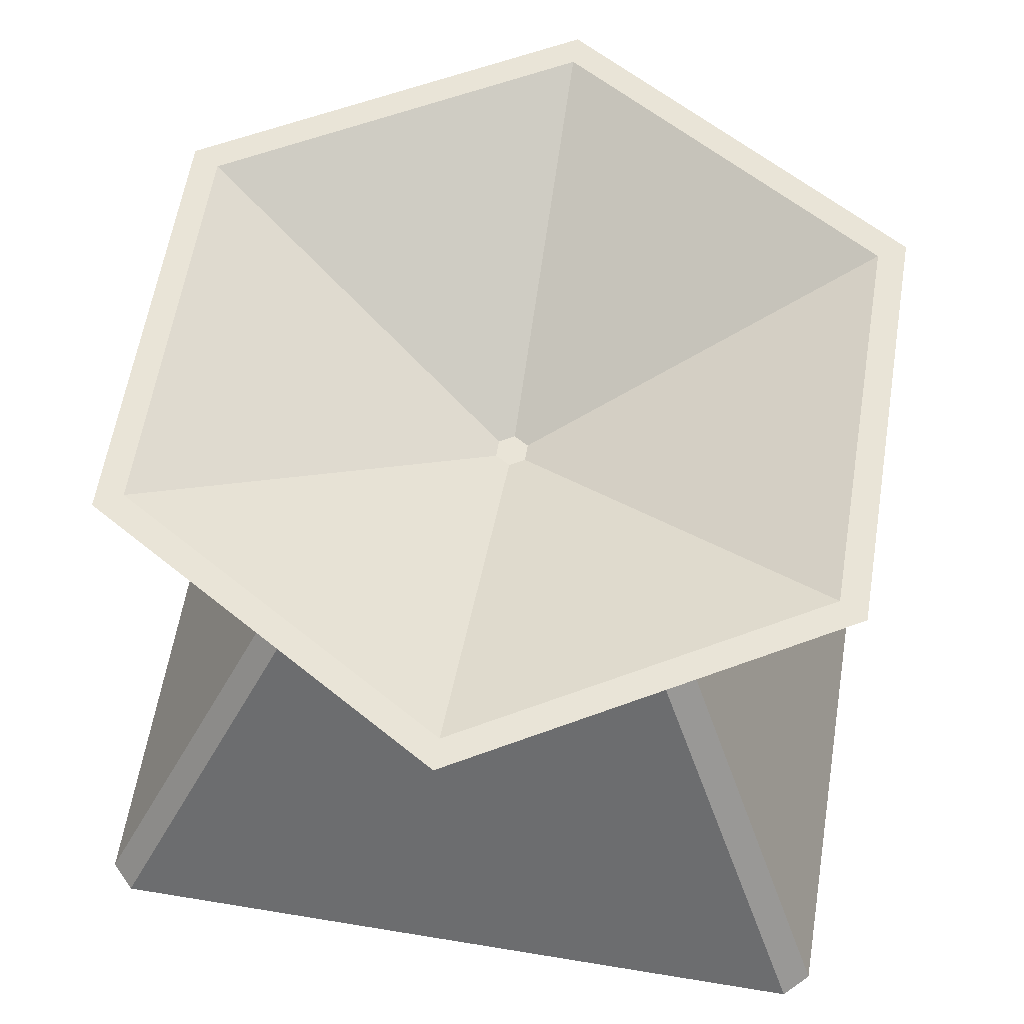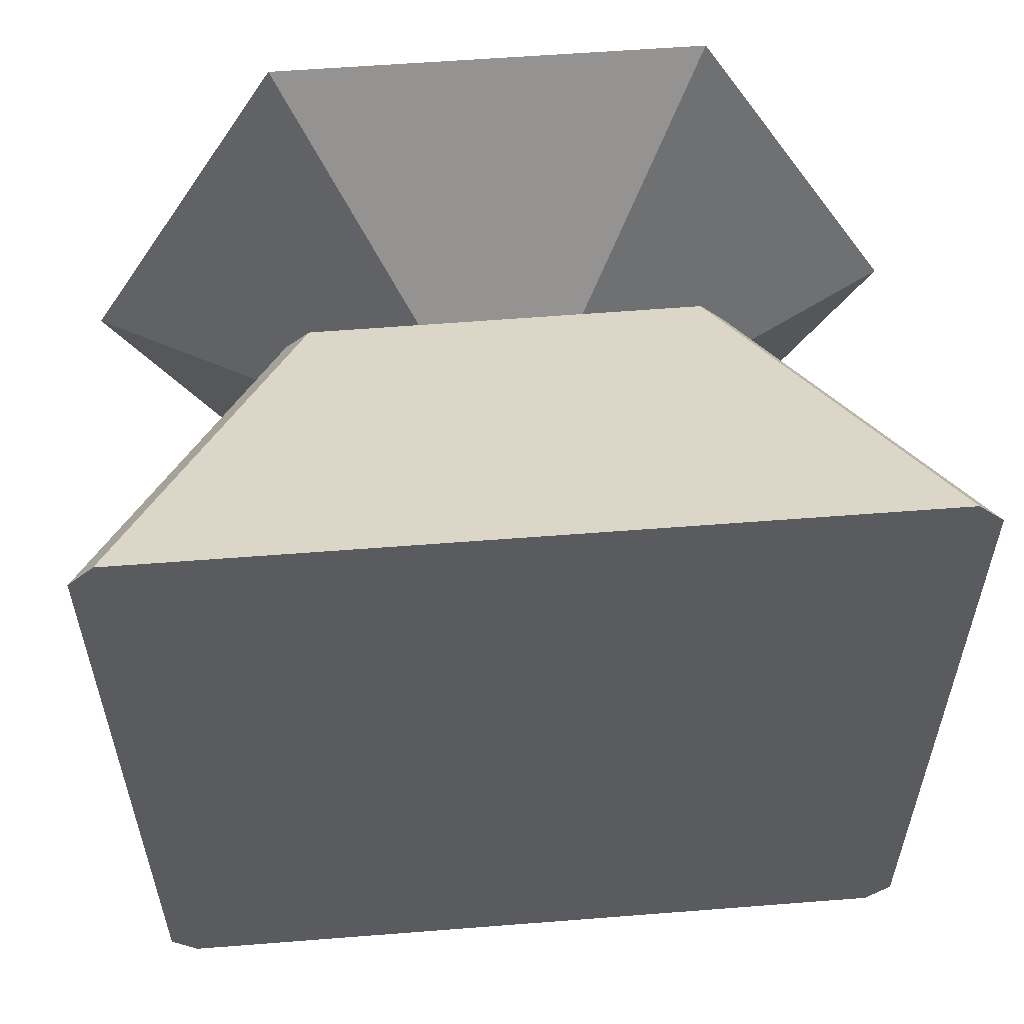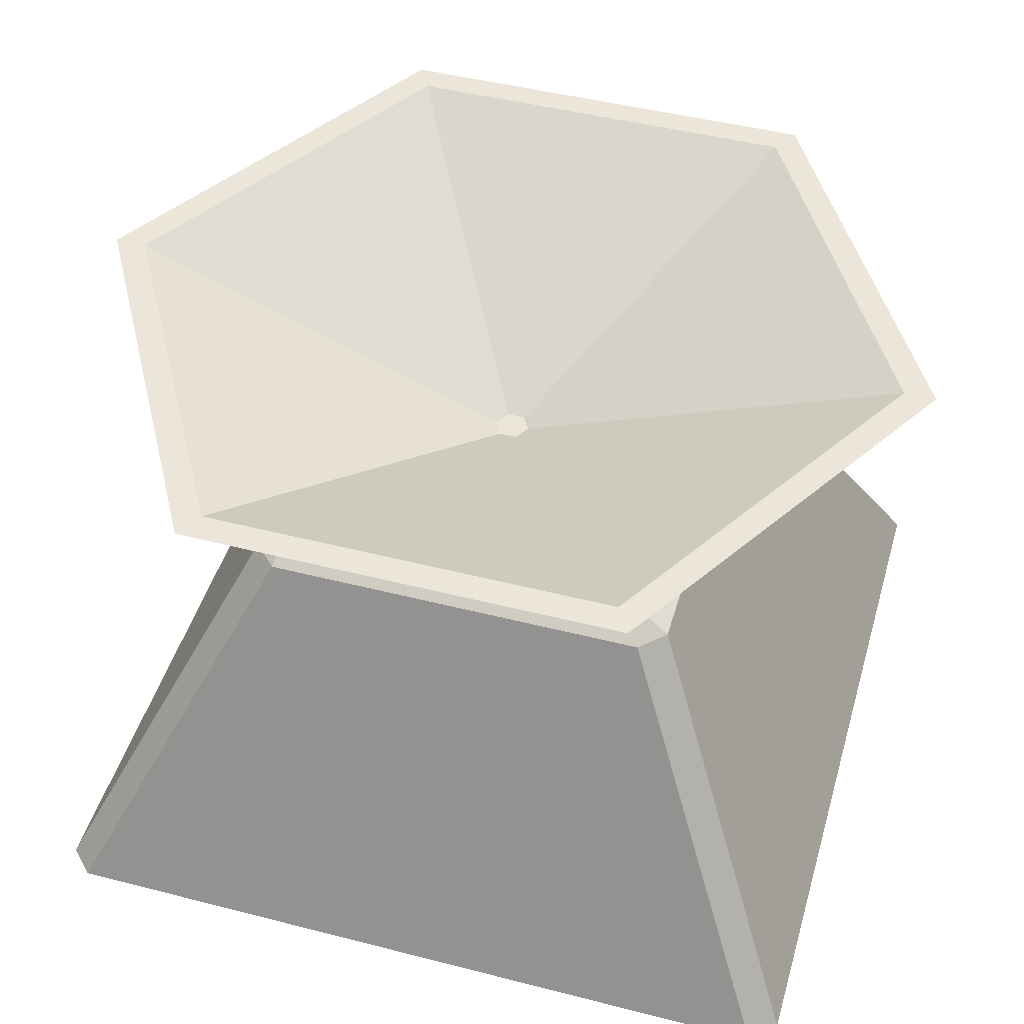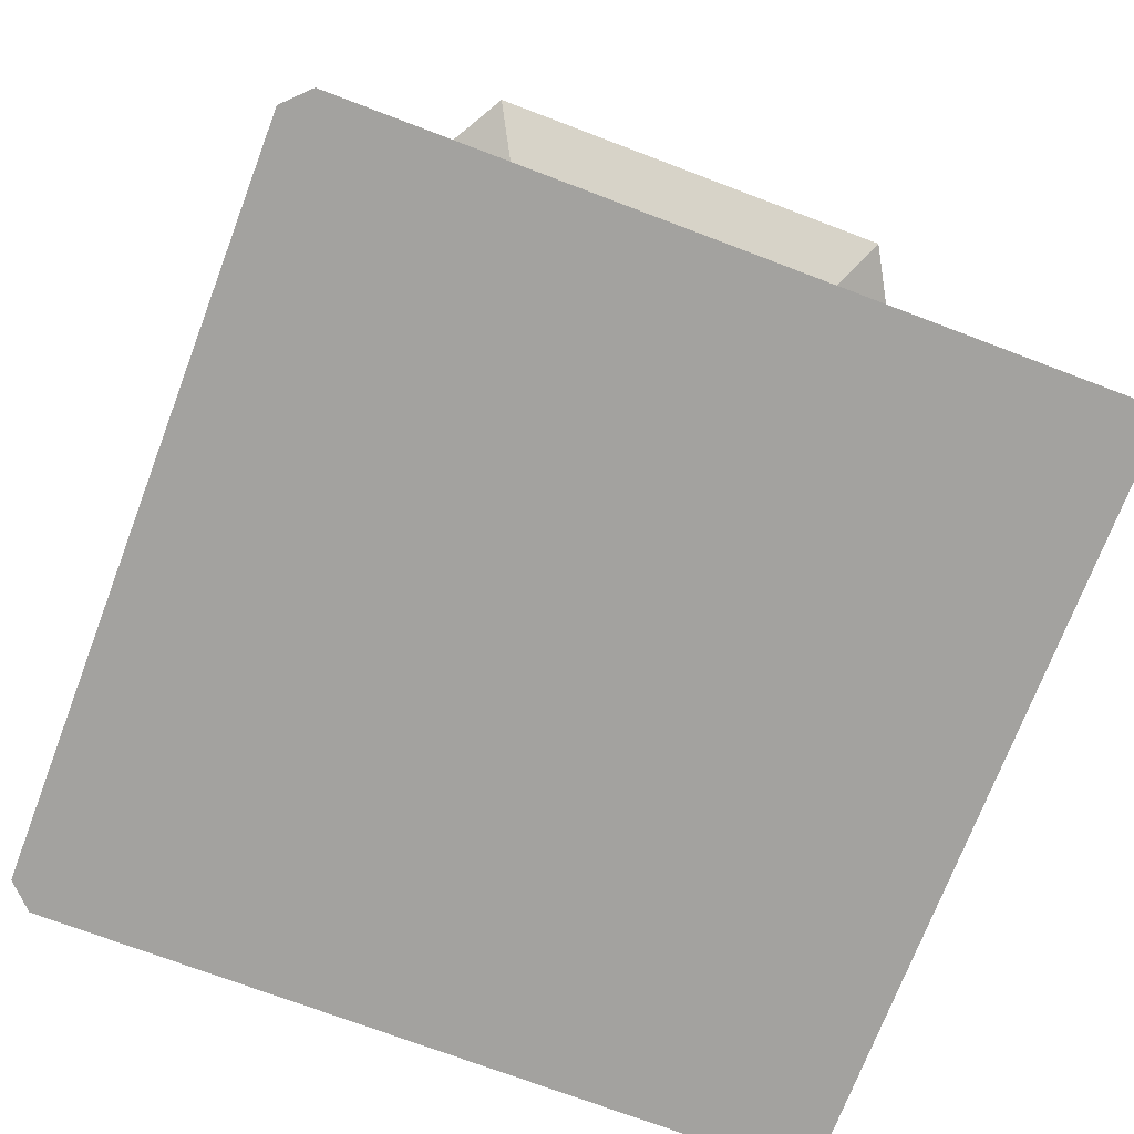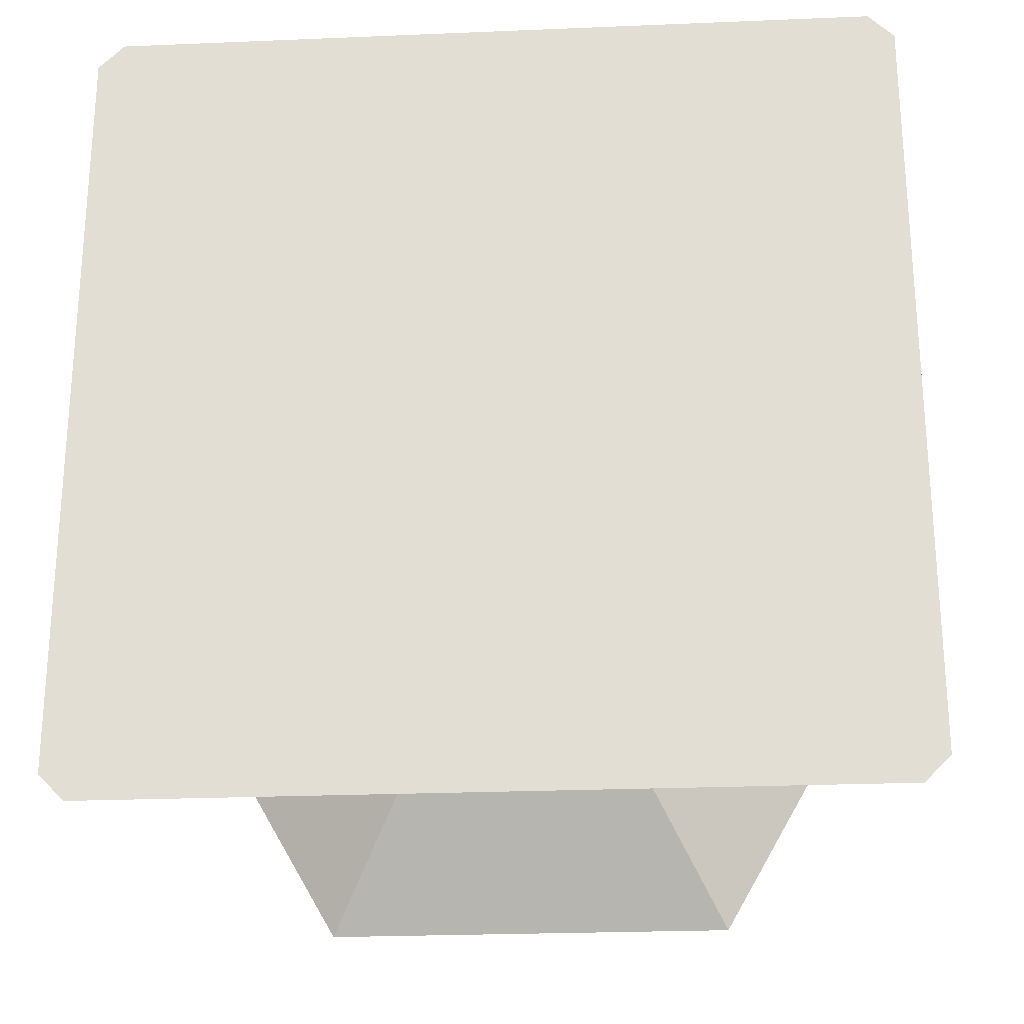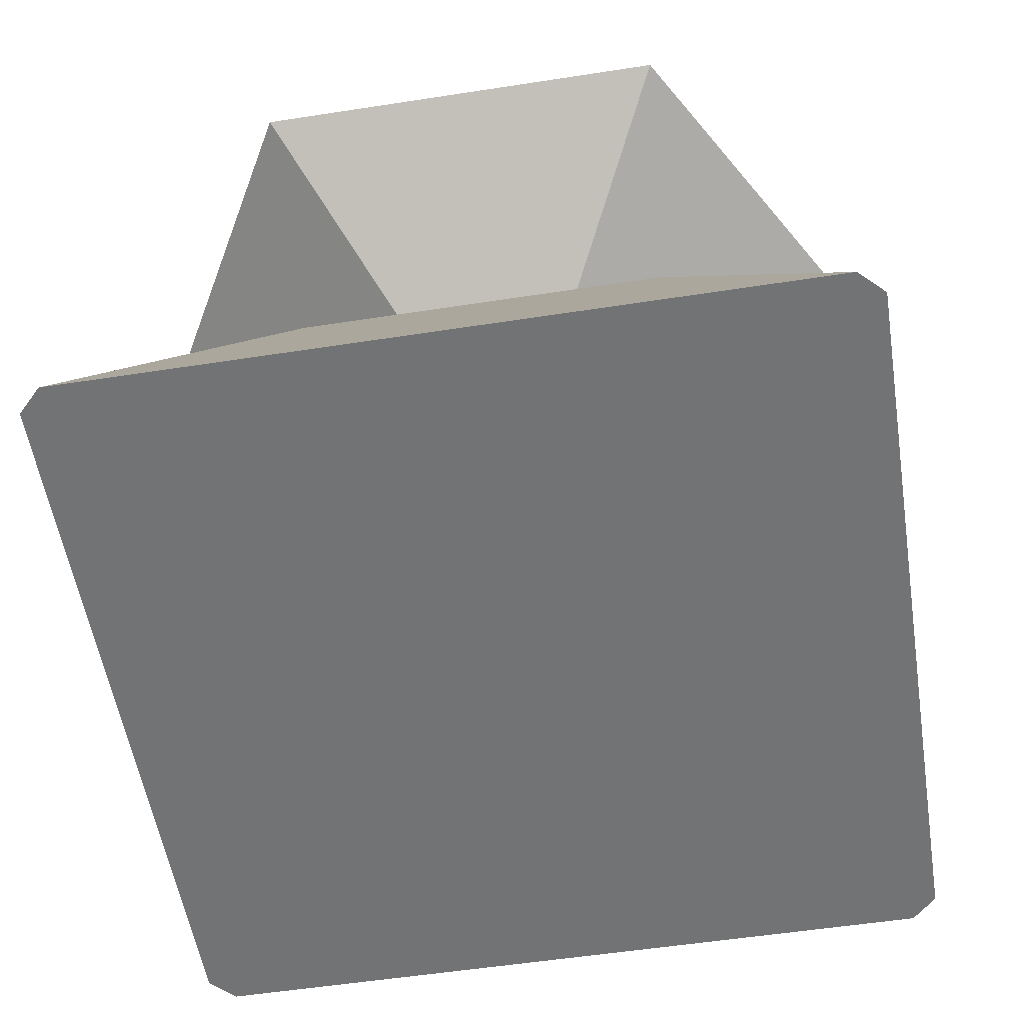
<metadata>
{"format":"obj","ext":"obj","renderer":"f3d","projection":"perspective","resolution":1024,"background":"white","views":[{"elev":61.2,"azim":99.5,"up":"+Y"},{"elev":56.7,"azim":-4.7,"up":"+Z"},{"elev":46.8,"azim":-163.8,"up":"+Y"},{"elev":-72.5,"azim":159.2,"up":"+Y"},{"elev":-24.7,"azim":3.9,"up":"+Z"},{"elev":-55.7,"azim":9.2,"up":"+Y"}]}
</metadata>
<code>
g default
v 0.5 2.196 -0.866
v -0.5 2.196 -0.866
v -1 2.196 -0
v -0.5 2.196 0.866
v 0.5 2.196 0.866
v 1 2.196 0
v 2.344 4.272 -4.059
v -2.344 4.272 -4.059
v -4.687 4.272 -1e-06
v -2.344 4.272 4.059
v 2.344 4.272 4.059
v 4.687 4.272 0
v 0.09597 2.592 -0.1662
v -0.09597 2.592 -0.1662
v -0.1919 2.592 -0
v -0.09597 2.592 0.1662
v 0.09597 2.592 0.1662
v 0.1919 2.592 -0
v 0 2.592 0
v 2.172 4.272 -3.762
v 4.344 4.272 0
v 2.172 4.272 3.762
v -2.172 4.272 3.762
v -4.344 4.272 -1e-06
v -2.172 4.272 -3.762
v -2.371 2.067 2.123
v -2.109 2.047 2.381
v -2.045 2.272 2.045
v 2.045 2.272 2.045
v 2.123 2.067 2.371
v 2.371 2.067 2.123
v -2.381 2.047 -2.109
v -2.045 2.272 -2.045
v -2.109 2.047 -2.381
v 2.109 2.047 -2.381
v 2.045 2.272 -2.045
v 2.381 2.047 -2.109
v -4.351 -2.004 4.078
v -4.078 -2.004 4.351
v 4.351 -2.004 4.078
v 4.078 -2.004 4.351
v -4.351 -2.004 -4.078
v -4.078 -2.004 -4.351
v 4.351 -2.004 -4.078
v 4.078 -2.004 -4.351
g Brazier
f 1 2 8 7
f 2 3 9 8
f 3 4 10 9
f 4 5 11 10
f 5 6 12 11
f 6 1 7 12
f 7 8 25 20
f 8 9 24 25
f 9 10 23 24
f 10 11 22 23
f 11 12 21 22
f 12 7 20 21
f 13 14 19
f 14 15 19
f 15 16 19
f 16 17 19
f 17 18 19
f 18 13 19
f 21 20 13 18
f 22 21 18 17
f 23 22 17 16
f 24 23 16 15
f 25 24 15 14
f 20 25 14 13
f 41 45 44 40
f 26 28 33 32
f 27 26 38 39
f 28 27 30 29
f 29 31 37 36
f 31 30 41 40
f 32 34 43 42
f 34 33 36 35
f 35 37 44 45
f 27 39 41 30
f 28 29 36 33
f 34 35 45 43
f 31 40 44 37
f 32 42 38 26
f 26 27 28
f 29 30 31
f 32 33 34
f 35 36 37
f 39 43 45 41
f 42 43 39 38

</code>
